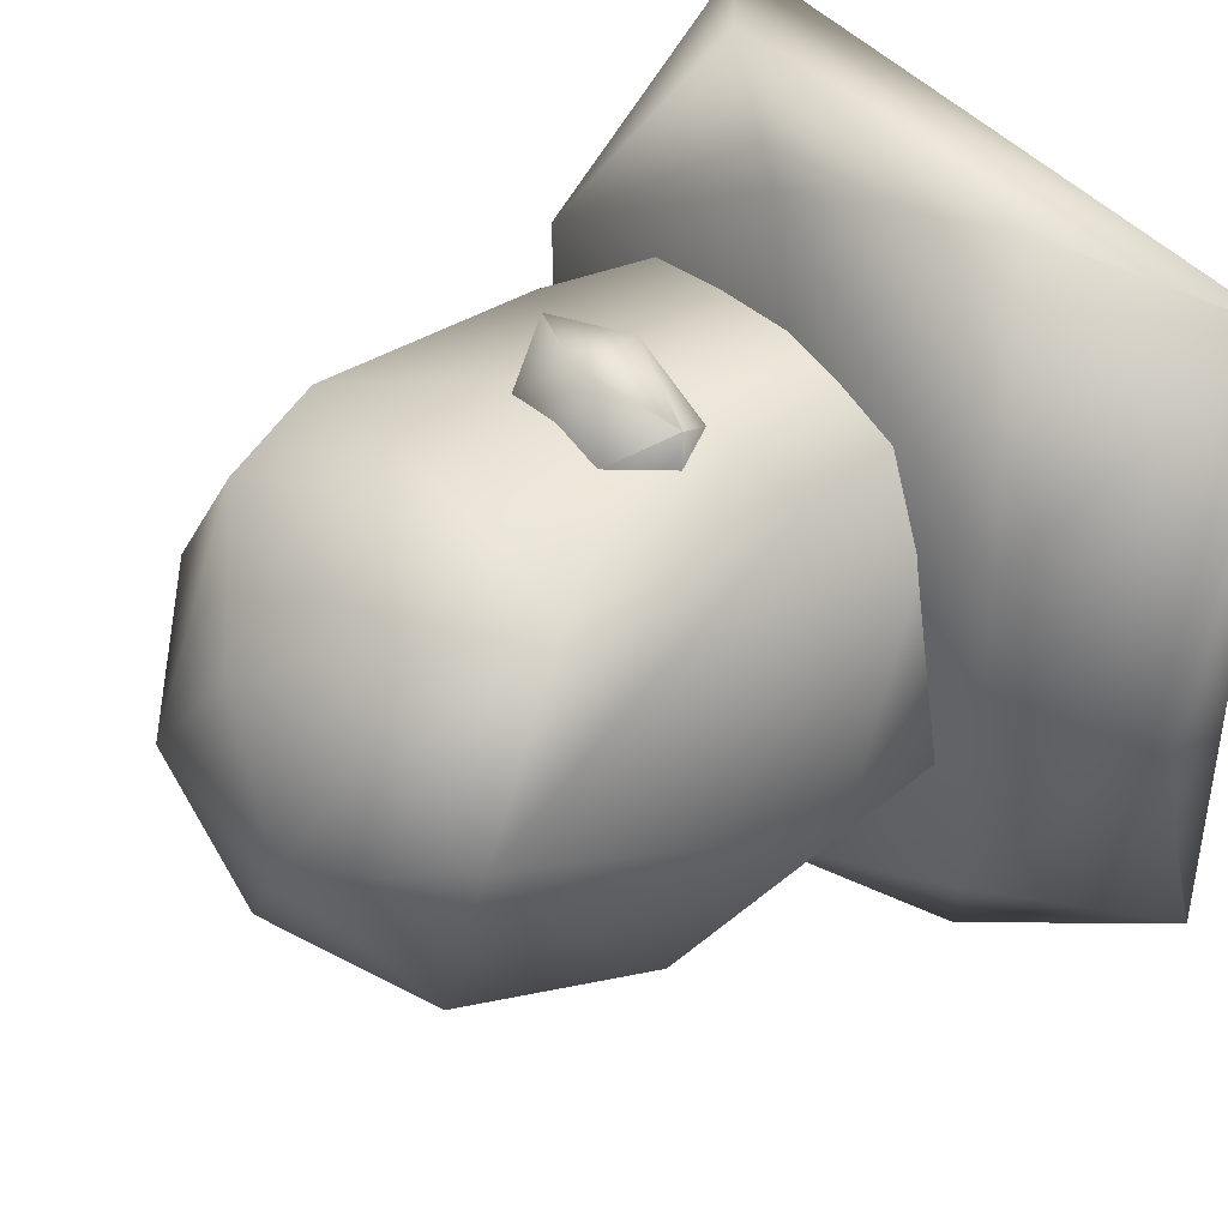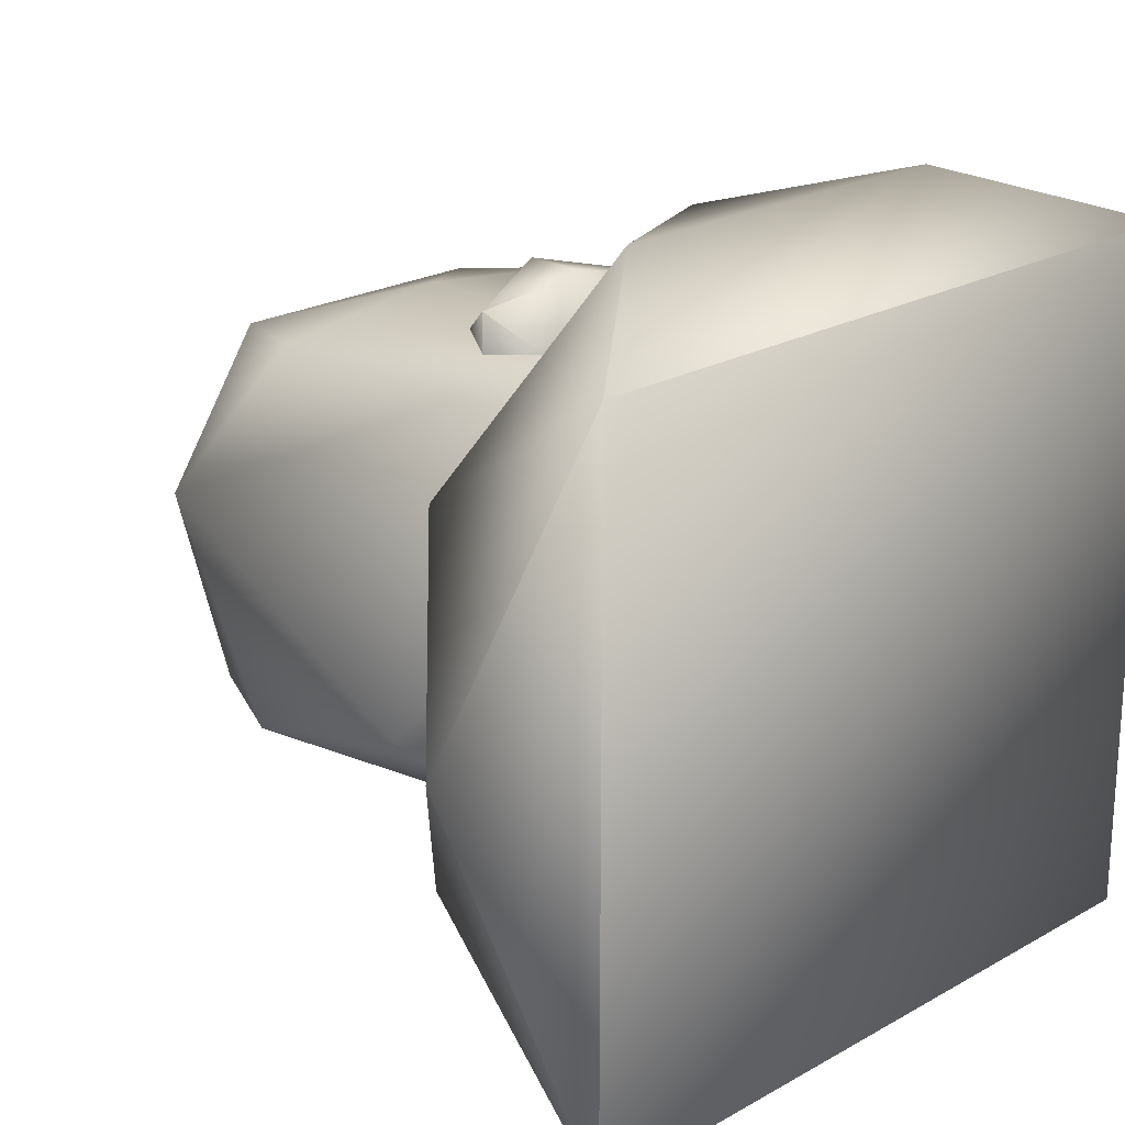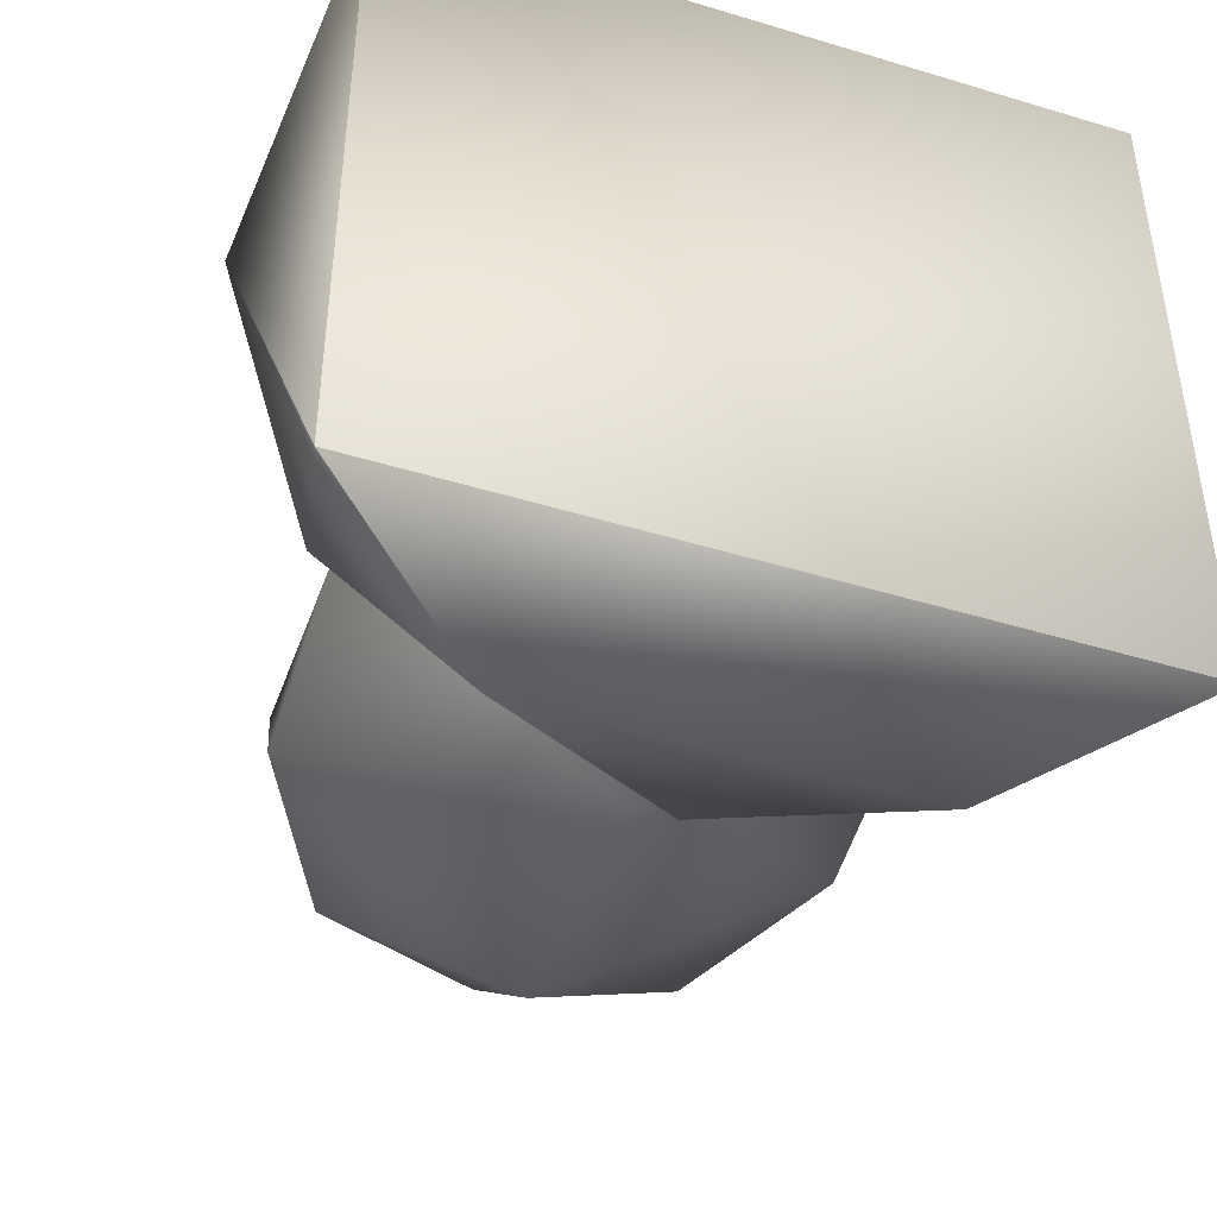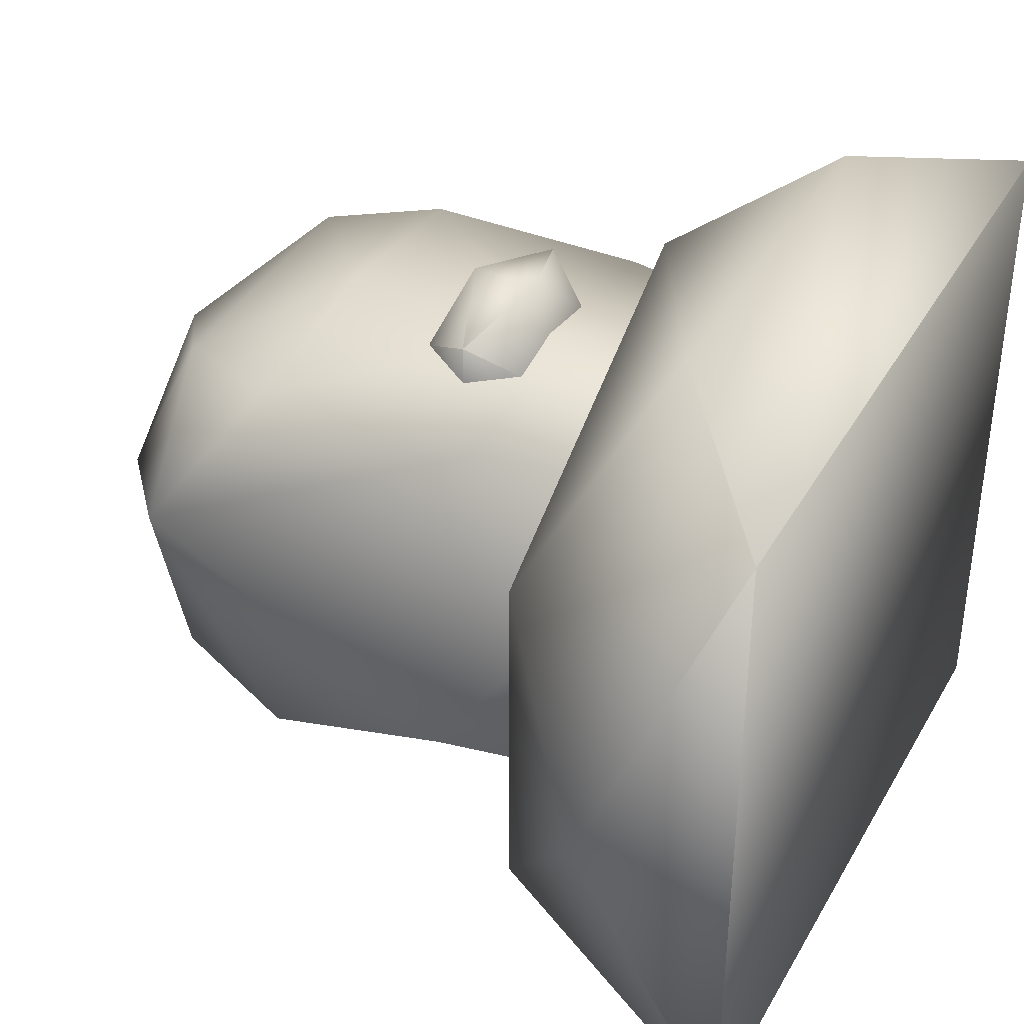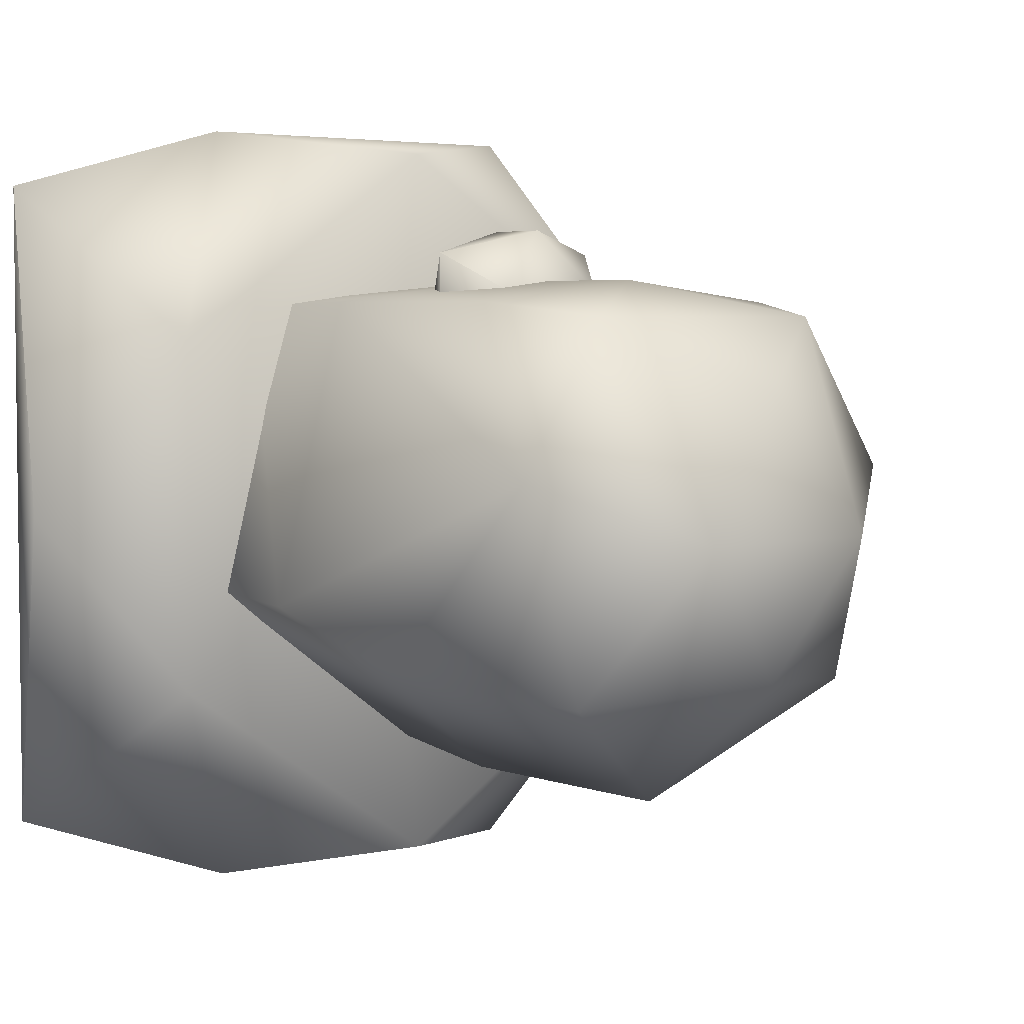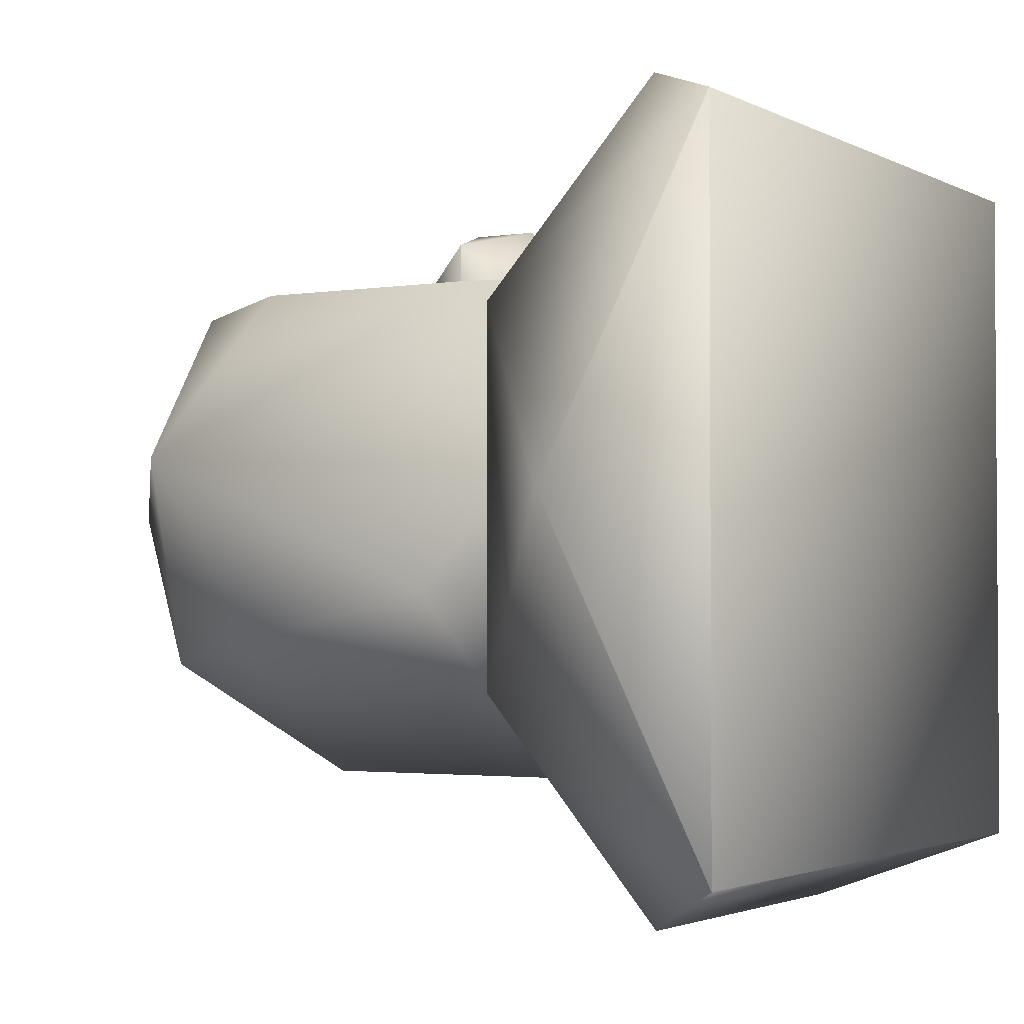
<metadata>
{"format":"obj","ext":"obj","renderer":"f3d","projection":"perspective","resolution":1024,"background":"white","views":[{"elev":42.1,"azim":-126.0,"up":"+Z"},{"elev":21.8,"azim":-44.7,"up":"+Z"},{"elev":-45.2,"azim":-19.4,"up":"+Z"},{"elev":38.8,"azim":-63.2,"up":"+Z"},{"elev":4.3,"azim":139.9,"up":"+Z"},{"elev":-2.4,"azim":-59.8,"up":"+Z"}]}
</metadata>
<code>
v -2.49 0.8264 0
v -1.822 1.512 -1.081
v -2.137 0 -2.057
v -1.822 1.512 1.081
v -2.137 0 2.057
v -1.137 0.8264 2.404
v 1.137 0.8264 2.404
v 0 1.456 2.275
v 1.822 1.512 1.081
v 0 1.102 0
v 1.822 1.512 -1.081
v -0 1.456 -2.275
v 1.137 0.8264 -2.404
v -1.137 0.8264 -2.404
v 2.137 0 -2.057
v 2.137 0 2.057
v 2.49 0.8264 -0
v 0 4.689 0.7903
v 0.8161 4.147 1.223
v 0.5821 4.829 -0.02505
v -0.8161 4.147 1.223
v -0.5821 4.829 -0.02505
v -1.402 4.17 0.3234
v -1.035 4.21 -0.9534
v -1.574 3.234 -0.7976
v -0 3.683 -1.655
v -0 2.113 -1.655
v 1.574 3.234 -0.7976
v 1.574 2.113 -0.511
v 1.402 4.17 0.3234
v 1.103 2.113 1.31
v 1.103 3.482 1.31
v 0 3.482 1.441
v -1.103 3.482 1.31
v -1.103 2.113 1.31
v -1.574 2.113 -0.511
v -0.8682 0.8239 1.296
v -1.405 0.8239 -0.4564
v 0.8682 0.8239 1.296
v 0 2.113 1.441
v 1.405 0.8239 -0.4564
v -0 0.8239 -1.477
v -0 4.689 -0.8544
v 1.035 4.21 -0.9534
v 0 2.659 1.752
v 0.3632 2.781 1.389
v -0.3632 2.781 1.389
v 0.5876 2.434 1.613
v 0 2.266 1.751
v 0.4012 2.146 1.388
v -0.4012 2.146 1.388
v -0.5876 2.434 1.613
v 0.5876 2.435 1.164
v -0.5876 2.435 1.164
o Pii_DHIGUDA_eye
g Pii_DHIGUDA_eye
f 32 40 31
f 32 33 40
f 40 34 35
f 40 33 34
o Pii_DHIGUDA_body2
g Pii_DHIGUDA_body2
f 1 2 3
f 1 4 2
f 5 4 1
f 5 6 4
f 7 6 5
f 7 8 6
f 9 8 7
f 9 10 8
f 11 10 9
f 11 12 10
f 13 12 11
f 13 14 12
f 15 14 13
f 15 3 14
f 16 3 15
f 16 5 3
f 7 5 16
f 16 9 7
f 16 17 9
f 15 17 16
f 15 11 17
f 13 11 15
f 2 14 3
f 2 12 14
f 10 12 2
f 4 10 2
f 4 8 10
f 6 8 4
f 1 3 5
f 11 9 17
f 18 19 20
f 18 21 19
f 22 21 18
f 22 23 21
f 24 23 22
f 24 25 23
f 26 25 24
f 26 27 25
f 28 27 26
f 28 29 27
f 30 29 28
f 30 31 29
f 32 31 30
f 21 33 19
f 21 34 33
f 23 34 21
f 23 35 34
f 36 35 23
f 36 37 35
f 38 37 36
f 39 31 40
f 39 29 31
f 41 29 39
f 41 27 29
f 42 27 41
f 42 38 27
f 43 24 22
f 43 26 24
f 44 26 43
f 44 28 26
f 30 28 44
f 20 44 43
f 20 30 44
f 19 30 20
f 19 32 30
f 33 32 19
f 22 20 43
f 22 18 20
f 25 36 23
f 25 27 36
f 37 40 35
f 37 39 40
f 36 27 38
f 45 46 47
f 45 48 46
f 49 48 45
f 49 50 48
f 51 50 49
f 52 45 47
f 52 49 45
f 51 49 52
f 48 53 46
f 48 50 53
f 54 52 47
f 54 51 52

</code>
